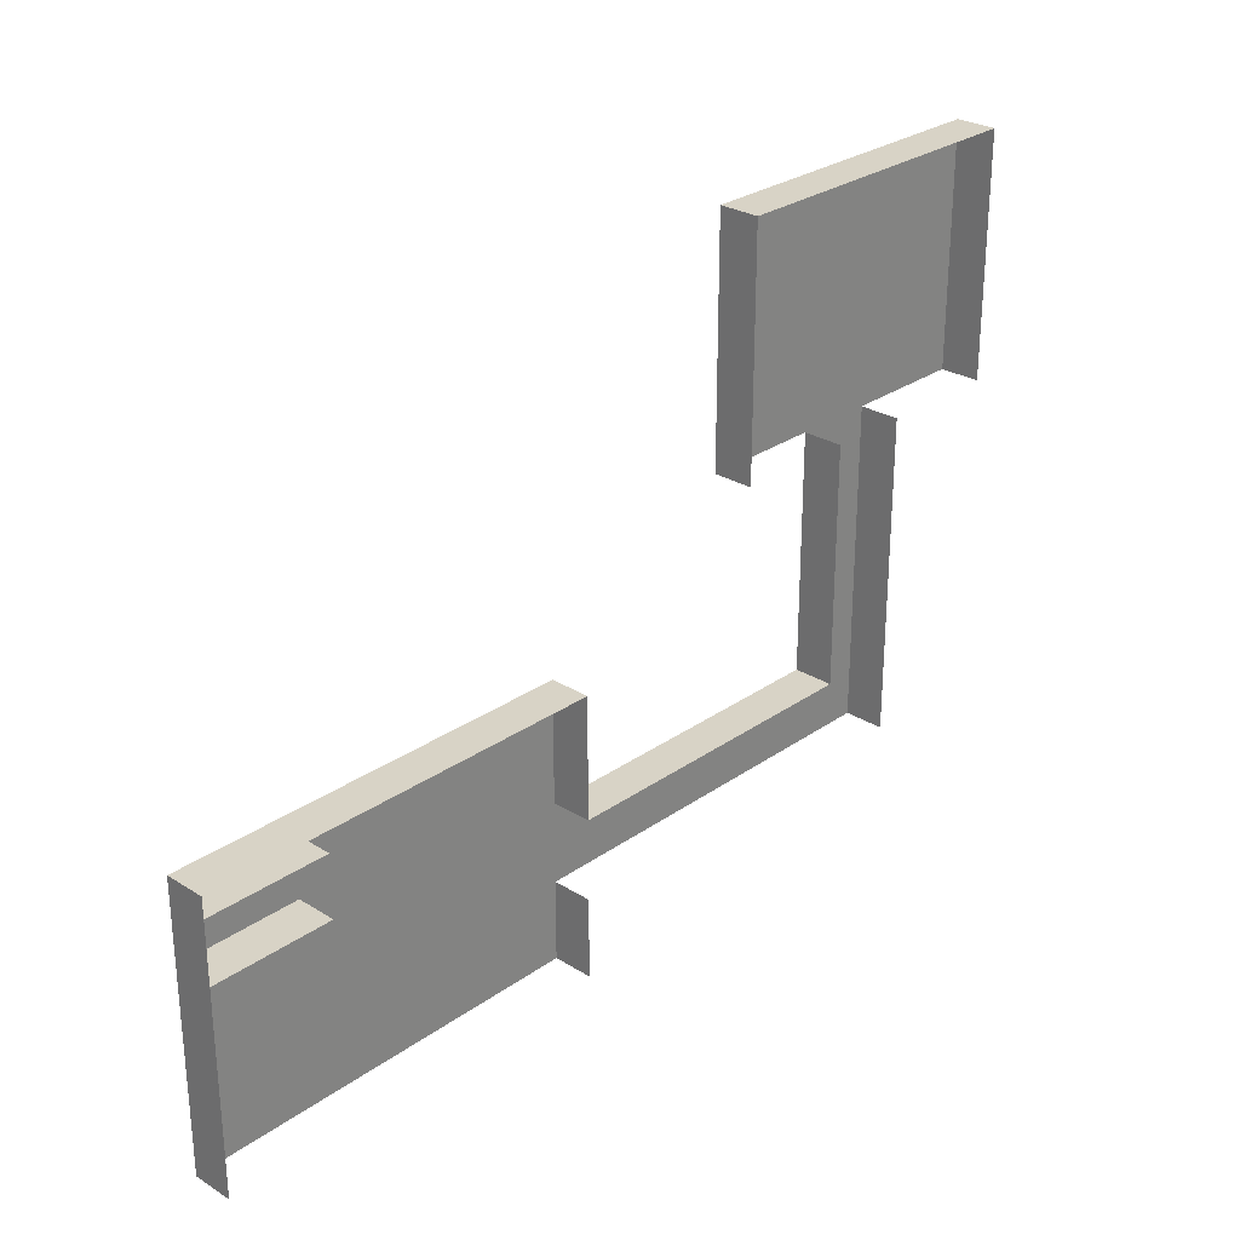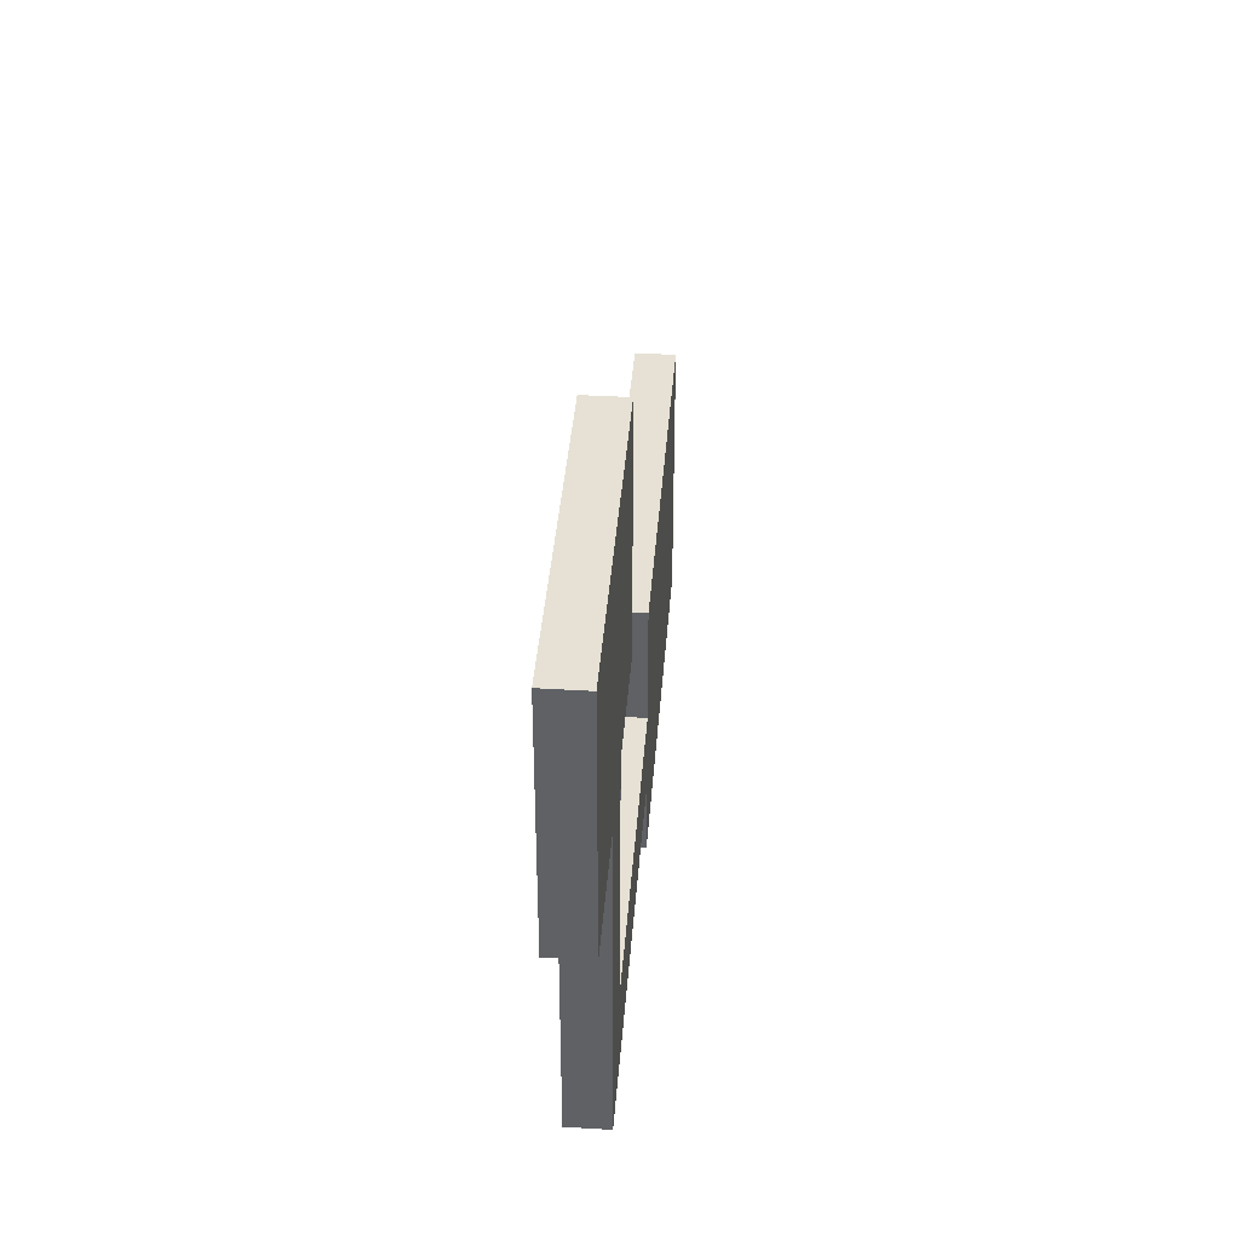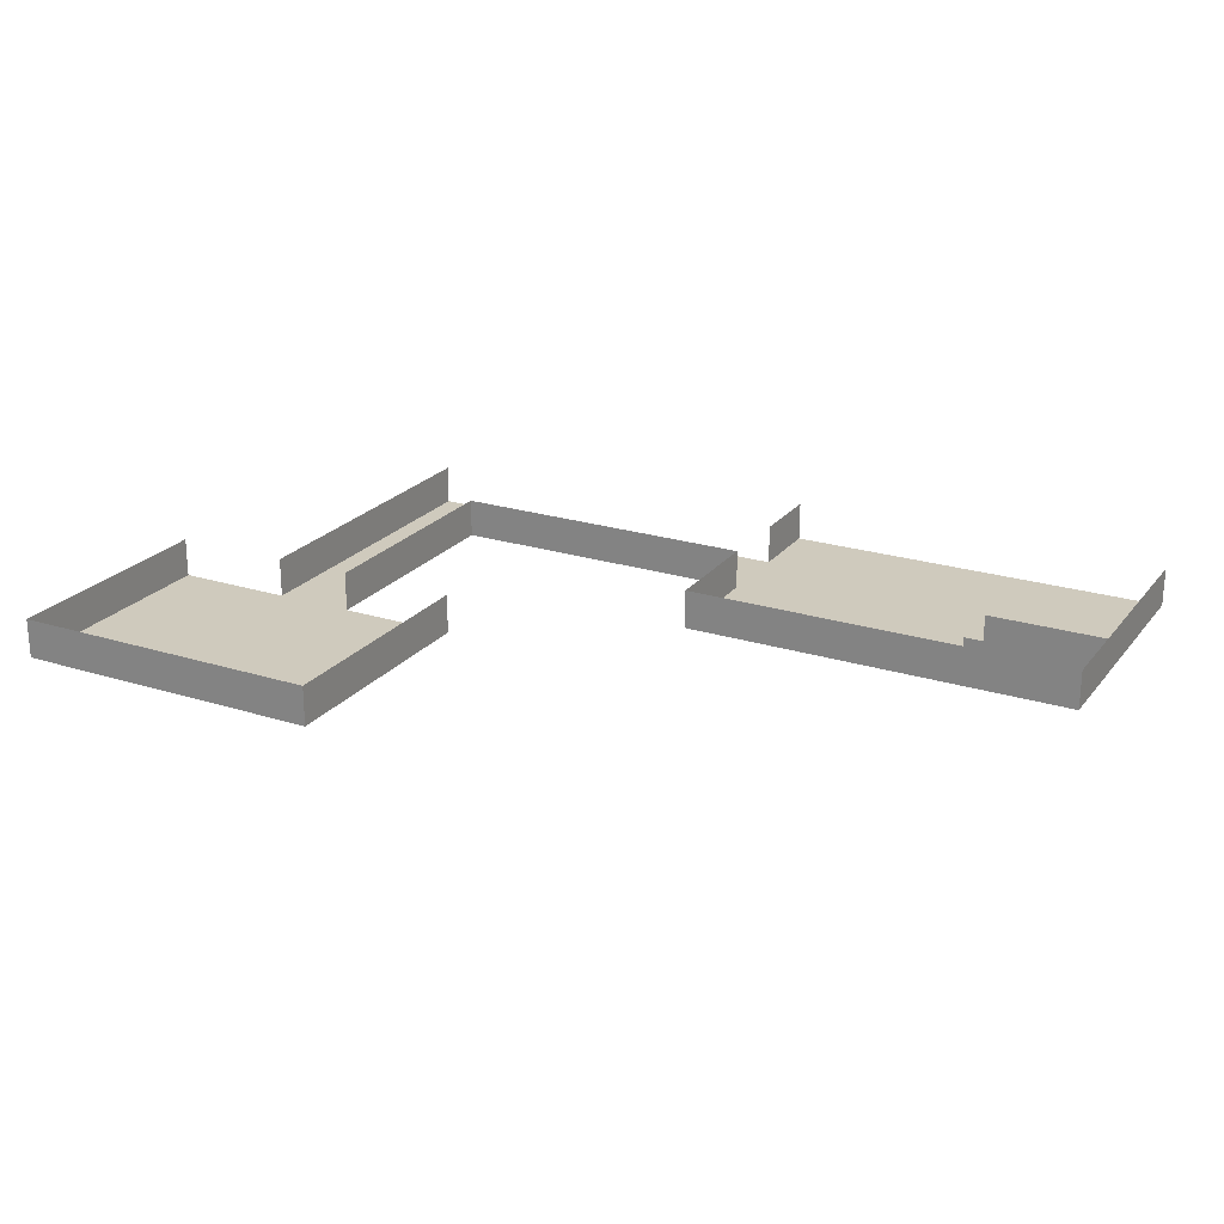
<metadata>
{"format":"obj","ext":"obj","renderer":"f3d","projection":"perspective","resolution":1024,"background":"white","views":[{"elev":28.0,"azim":-46.7,"up":"+Y"},{"elev":39.3,"azim":94.3,"up":"+Y"},{"elev":22.9,"azim":-151.8,"up":"+Z"}]}
</metadata>
<code>
o Default
v 4 -2 0
v 6 0 0
v 4 0 0
v 6 -2 0
v 2 -2 0
v 4 0 0
v 2 0 0
v 4 -2 0
v 0 -2 0
v 2 0 0
v 0 0 0
v 2 -2 0
v -2 -2 0
v 0 0 0
v -2 0 0
v 0 -2 0
v -4 -2 0
v -2 0 0
v -4 0 0
v -2 -2 0
v -6 -2 0
v -4 0 0
v -6 0 0
v -4 -2 0
v -8 -2 0
v -6 0 0
v -8 0 0
v -6 -2 0
v -8 0 0
v -6 2 -7.105e-15
v -8 2 -7.105e-15
v -6 0 0
v -8 2 -7.105e-15
v -6 4 7.105e-15
v -8 4 7.105e-15
v -6 2 -7.105e-15
v -8 4 7.105e-15
v -6 6 0
v -8 6 0
v -6 4 7.105e-15
v -6 4 7.105e-15
v -4 6 7.105e-15
v -6 6 0
v -4 4 7.105e-15
v -4 4 7.105e-15
v -2 6 0
v -4 6 7.105e-15
v -2 4 0
v -2 4 0
v 0 6 7.105e-15
v -2 6 0
v 0 4 7.105e-15
v 0 4 7.105e-15
v 2 6 0
v 0 6 7.105e-15
v 2 4 0
v 2 4 0
v 4 6 -7.105e-15
v 2 6 0
v 4 4 -7.105e-15
v 4 4 -7.105e-15
v 6 6 0
v 4 6 -7.105e-15
v 6 4 0
v 4 2 0
v 6 4 0
v 4 4 -7.105e-15
v 6 2 0
v 2 2 0
v 4 4 -7.105e-15
v 2 4 0
v 4 2 0
v 2 0 0
v 4 2 0
v 2 2 0
v 4 0 0
v 4 0 0
v 6 2 0
v 4 2 0
v 6 0 0
v 0 0 0
v 2 2 0
v 0 2 0
v 2 0 0
v -2 0 0
v 0 2 0
v -2 2 0
v 0 0 0
v -4 0 0
v -2 2 0
v -4 2 0
v -2 0 0
v -6 0 0
v -4 2 0
v -6 2 -7.105e-15
v -4 0 0
v -6 2 -7.105e-15
v -4 4 7.105e-15
v -6 4 7.105e-15
v -4 2 0
v -4 2 0
v -2 4 0
v -4 4 7.105e-15
v -2 2 0
v -2 2 0
v 0 4 7.105e-15
v -2 4 0
v 0 2 0
v 0 2 0
v 2 4 0
v 0 4 7.105e-15
v 2 2 0
v 6 4 0
v 8 6 0
v 6 6 0
v 8 4 0
v 6 2 0
v 8 4 0
v 6 4 0
v 8 2 0
v 6 0 0
v 8 2 0
v 6 2 0
v 8 0 0
v 6 -2 0
v 8 0 0
v 6 0 0
v 8 -2 0
v 6 -4 -7.105e-15
v 8 -2 0
v 6 -2 0
v 8 -4 -7.105e-15
v 4 -4 0
v 6 -2 0
v 4 -2 0
v 6 -4 -7.105e-15
v 2 -4 0
v 4 -2 0
v 2 -2 0
v 4 -4 0
v 0 -4 -7.105e-15
v 2 -2 0
v 0 -2 0
v 2 -4 0
v -2 -4 0
v 0 -2 0
v -2 -2 0
v 0 -4 -7.105e-15
v -4 -4 0
v -2 -2 0
v -4 -2 0
v -2 -4 0
v -6 -4 0
v -4 -2 0
v -6 -2 0
v -4 -4 0
v -8 -4 0
v -6 -2 0
v -8 -2 0
v -6 -4 0
v -8 -6 0
v -6 -6 0
v -6 -6 0
v -4 -6 0
v -4 -6 0
v -2 -6 0
v -2 -6 0
v 0 -6 0
v 0 -6 0
v 2 -6 0
v 2 -6 0
v 4 -6 0
v 4 -6 0
v 6 -6 -7.105e-15
v 6 -6 -7.105e-15
v 8 -6 0
v -10 -4 0
v -10 -2 0
v -10 -2 0
v -10 0 0
v -10 0 0
v -10 2 -7.105e-15
v -10 2 -7.105e-15
v -10 4 -7.105e-15
v -10 4 -7.105e-15
v -10 6 0
v -6 8 0
v -8 8 0
v -4 8 -7.105e-15
v -6 8 0
v -2 8 0
v -4 8 -7.105e-15
v 0 8 -7.105e-15
v -2 8 0
v 2 8 0
v 0 8 -7.105e-15
v 4 8 0
v 2 8 0
v 6 8 0
v 4 8 0
v 8 8 0
v 6 8 0
v 10 6 0
v 10 4 0
v 10 4 0
v 10 2 0
v 10 2 0
v 10 0 0
v 10 0 0
v 10 -2 0
v 10 -2 0
v 10 -4 0
v -10 -6 0
v -10 8 0
v 10 8 0
v 10 -6 -7.105e-15
v 12 2 -1.08e-08
v 14 2 2
v 12 2 2
v 14 2 -1.08e-08
v 18 2 -1.08e-08
v 20 2 2
v 18 2 2
v 20 2 -1.08e-08
v 22 2 -1.08e-08
v 24 2 2
v 22 2 2
v 24 2 -1.08e-08
v 28 26 -1.08e-08
v 30 26 2
v 28 26 2
v 30 26 -1.08e-08
v 30 26 -1.08e-08
v 32 26 2
v 30 26 2
v 32 26 -1.08e-08
v 30 10 0
v 30 12 2
v 30 12 0
v 30 10 2
v 30 6 0
v 30 8 2
v 30 8 0
v 30 6 2
v 30 0 -4.441e-16
v 30 2 2
v 30 2 -4.441e-16
v 30 0 2
v 36 16 0
v 36 18 2
v 36 18 0
v 36 16 2
v 14 0 0
v 16 2 0
v 14 2 -1.08e-08
v 16 0 0
v 10 -4 0
v 10 -2 2
v 10 -2 0
v 10 -4 2
v 36 18 0
v 36 20 2
v 36 20 0
v 36 18 2
v 36 14 0
v 36 16 2
v 36 16 0
v 36 14 2
v 10 2 0
v 10 4 2
v 10 4 0
v 10 2 2
v 10 4 0
v 10 6 2
v 10 6 0
v 10 4 2
v 10 6 0
v 10 8 2
v 10 8 0
v 10 6 2
v -10 6 2
v -10 8 0
v -10 8 2
v -10 6 0
v -4 8 -7.105e-15
v -2 8 2
v -4 8 2
v -2 8 0
v 8 8 0
v 10 8 2
v 8 8 2
v 10 8 0
v 0 8 2
v 0 8 -7.105e-15
v 6 8 0
v 6 8 2
v 2 8 0
v 4 8 2
v 2 8 2
v 4 8 0
v -8 8 0
v -6 8 2
v -8 8 2
v -6 8 0
v 36 22 0
v 36 24 2
v 36 24 0
v 36 22 2
v -6 8 0
v -4 8 2
v -6 8 2
v -4 8 -7.105e-15
v -10 8 0
v -8 8 2
v -10 8 2
v -8 8 0
v -6 4 7.105e-15
v -4 4 2
v -6 4 2
v -4 4 7.105e-15
v 0 8 -7.105e-15
v 2 8 2
v 0 8 2
v 2 8 0
v -10 -6 2
v -10 -4 0
v -10 -4 2
v -10 -6 0
v -10 -4 2
v -10 -2 0
v -10 -2 2
v -10 -4 0
v -10 -2 2
v -10 0 0
v -10 0 2
v -10 -2 0
v -10 0 2
v -10 2 -7.105e-15
v -10 2 2
v -10 0 0
v -10 2 2
v -10 4 -7.105e-15
v -10 4 2
v -10 2 -7.105e-15
v -10 4 2
v -10 6 0
v -10 6 2
v -10 4 -7.105e-15
v -10 4 -7.105e-15
v -8 4 2
v -10 4 2
v -8 4 7.105e-15
v 10 -6 -7.105e-15
v 10 -4 2
v 10 -4 0
v 10 -6 2
v 20 2 -1.08e-08
v 20 2 2
v 14 2 -1.08e-08
v 16 2 2
v 14 2 2
v 16 2 0
v 16 2 0
v 18 2 2
v 16 2 2
v 18 2 -1.08e-08
v 24 2 -1.08e-08
v 26 2 2
v 24 2 2
v 26 2 -1.08e-08
v 24 26 -1.08e-08
v 26 26 2
v 24 26 2
v 26 26 -1.08e-08
v 30 12 0
v 30 14 2
v 30 14 0
v 30 12 2
v 26 2 2
v 26 4 5.001e-05
v 26 4 2
v 26 2 -1.08e-08
v 30 4 0
v 30 6 2
v 30 6 0
v 30 4 2
v 30 10 2
v 30 10 0
v 4 8 0
v 6 8 2
v 4 8 2
v 6 8 0
v -10 7 -0.00015
v -6 7 2
v -10 7 2
v -6 7 -0.00015
v -6 7 -0.00015
v -4 7 2
v -6 7 2
v -4 7 -0.00015
v 36 20 0
v 36 22 2
v 36 22 0
v 36 20 2
v 12 0 0
v 14 2 -1.08e-08
v 12 2 -1.08e-08
v 14 0 0
v 22 -2 0
v 24 0 0
v 22 0 0
v 24 -2 0
v 16 0 0
v 18 2 -1.08e-08
v 16 2 0
v 18 0 0
v 22 26 -1.08e-08
v 24 26 2
v 22 26 2
v 24 26 -1.08e-08
v 20 2 -1.08e-08
v 20 0 0
v 14 -2 0
v 16 0 0
v 14 0 0
v 16 -2 0
v 28 4 -7.105e-15
v 30 6 0
v 28 6 -7.105e-15
v 30 4 0
v 18 -2 0
v 20 0 0
v 18 0 0
v 20 -2 0
v 20 -2 0
v 22 0 0
v 20 0 0
v 22 -2 0
v 26 6 -7.105e-15
v 28 8 -7.105e-15
v 26 8 -7.105e-15
v 28 6 -7.105e-15
v 24 -2 0
v 26 0 0
v 24 0 0
v 26 -2 0
v 16 -2 0
v 18 0 0
v 16 0 0
v 18 -2 0
v 28 12 -3.997e-15
v 30 14 0
v 28 14 -3.997e-15
v 30 12 0
v 22 0 0
v 24 2 -1.08e-08
v 22 2 -1.08e-08
v 24 0 0
v 24 0 0
v 26 2 -1.08e-08
v 24 2 -1.08e-08
v 26 0 0
v 28 10 -7.105e-15
v 30 12 0
v 28 12 -3.997e-15
v 30 10 0
v 28 0 3.553e-15
v 30 2 -4.441e-16
v 28 2 3.553e-15
v 30 0 -4.441e-16
v 12 -2 0
v 14 0 0
v 12 0 0
v 14 -2 0
v 28 -2 0
v 30 0 -4.441e-16
v 28 0 3.553e-15
v 30 -2 0
v 34 26 -1.08e-08
v 36 26 2
v 34 26 2
v 36 26 -1.08e-08
v 26 26 -1.08e-08
v 28 26 2
v 26 26 2
v 28 26 -1.08e-08
v 28 2 3.553e-15
v 30 4 0
v 28 4 -7.105e-15
v 30 2 -4.441e-16
v 26 10 -7.105e-15
v 26 12 0
v 26 2 -1.08e-08
v 26 4 5.001e-05
v 28 2 3.553e-15
v 26 2 -1.08e-08
v 28 0 3.553e-15
v 28 -2 0
v 30 -2 0
v 30 0 2
v 30 0 -4.441e-16
v 30 -2 2
v 28 6 -7.105e-15
v 30 8 0
v 28 8 -7.105e-15
v 30 6 0
v 28 8 -7.105e-15
v 30 10 0
v 28 10 -7.105e-15
v 30 8 0
v 26 8 -7.105e-15
v 28 10 -7.105e-15
v 26 10 -7.105e-15
v 28 8 -7.105e-15
v 28 14 -3.997e-15
v 26 14 -4.441e-16
v 26 14 -4.441e-16
v 28 16 0
v 26 16 0
v 28 14 -3.997e-15
v 34 14 7.105e-15
v 36 16 0
v 34 16 7.105e-15
v 36 14 0
v 24 16 7.105e-15
v 26 18 7.105e-15
v 24 18 7.105e-15
v 26 16 0
v 24 18 7.105e-15
v 26 20 7.105e-15
v 24 20 7.105e-15
v 26 18 7.105e-15
v 24 20 7.105e-15
v 26 22 7.105e-15
v 24 22 7.105e-15
v 26 20 7.105e-15
v 24 22 7.105e-15
v 26 24 0
v 24 24 0
v 26 22 7.105e-15
v 26 22 7.105e-15
v 28 24 0
v 26 24 0
v 28 22 0
v 28 22 0
v 30 24 0
v 28 24 0
v 30 22 0
v 30 22 0
v 32 24 7.105e-15
v 30 24 0
v 32 22 7.105e-15
v 32 22 7.105e-15
v 34 24 7.105e-15
v 32 24 7.105e-15
v 34 22 7.105e-15
v 32 20 7.105e-15
v 34 22 7.105e-15
v 32 22 7.105e-15
v 34 20 7.105e-15
v 32 18 0
v 34 20 7.105e-15
v 32 20 7.105e-15
v 34 18 0
v 32 16 7.105e-15
v 34 18 0
v 32 18 0
v 36 24 0
v 36 26 2
v 36 26 -1.08e-08
v 36 24 2
v 22 14 7.105e-15
v 24 16 7.105e-15
v 22 16 7.105e-15
v 24 14 7.105e-15
v 28 14 -3.997e-15
v 30 16 0
v 28 16 0
v 30 14 0
v 26 16 0
v 28 18 7.105e-15
v 26 18 7.105e-15
v 28 16 0
v 28 16 0
v 30 18 0
v 28 18 7.105e-15
v 30 16 0
v 30 16 0
v 32 18 0
v 30 18 0
v 32 16 7.105e-15
v 30 18 0
v 32 20 7.105e-15
v 30 20 7.105e-15
v 32 18 0
v 30 20 7.105e-15
v 32 22 7.105e-15
v 30 22 0
v 32 20 7.105e-15
v 28 20 7.105e-15
v 30 22 0
v 28 22 0
v 30 20 7.105e-15
v 26 20 7.105e-15
v 28 22 0
v 26 22 7.105e-15
v 28 20 7.105e-15
v 26 18 7.105e-15
v 28 20 7.105e-15
v 26 20 7.105e-15
v 28 18 7.105e-15
v 28 18 7.105e-15
v 30 20 7.105e-15
v 28 20 7.105e-15
v 30 18 0
v 24 14 7.105e-15
v 26 14 -4.441e-16
v 24 18 7.105e-15
v 22 18 7.105e-15
v 22 18 7.105e-15
v 24 20 7.105e-15
v 22 20 0
v 24 18 7.105e-15
v 22 20 0
v 24 22 7.105e-15
v 22 22 0
v 24 20 7.105e-15
v 22 22 0
v 24 24 0
v 22 24 7.105e-15
v 24 22 7.105e-15
v 20 24 0
v 22 26 -1.08e-08
v 20 26 0
v 24 26 -1.08e-08
v 26 26 -1.08e-08
v 24 26 -1.08e-08
v 28 26 -1.08e-08
v 26 26 -1.08e-08
v 30 26 -1.08e-08
v 28 26 -1.08e-08
v 32 26 -1.08e-08
v 30 26 -1.08e-08
v 34 26 -1.08e-08
v 32 26 -1.08e-08
v 36 26 -1.08e-08
v 36 24 0
v 36 22 0
v 36 22 0
v 36 20 0
v 36 20 0
v 36 18 0
v 32 14 7.105e-15
v 20 16 7.105e-15
v 20 18 0
v 20 14 0
v 20 22 0
v 20 20 0
v 20 22 0
v 20 18 0
v 20 20 0
v 36 18 0
v 20 26 0
v 22 26 2
v 20 26 2
v 22 26 -1.08e-08
v 32 26 -1.08e-08
v 34 26 2
v 32 26 2
v 34 26 -1.08e-08
v 20 24 2
v 20 26 0
v 20 26 2
v 20 24 0
v 20 20 2
v 20 22 0
v 20 22 2
v 20 20 0
v 20 18 2
v 20 18 0
v 20 16 2
v 20 18 0
v 20 18 2
v 20 16 7.105e-15
v 30 14 0
v 32 14 7.105e-15
v 20 14 2
v 20 14 0
v 20 22 2
v 20 24 0
v 20 24 2
v 20 22 0
v 26 4 5.001e-05
v 28 6 -7.105e-15
v 26 6 -7.105e-15
v 28 4 -7.105e-15
v 22 2 -1.08e-08
v 20 2 -1.08e-08
v 26 12 2
v 26 14 -4.441e-16
v 26 14 2
v 26 12 0
v 26 10 2
v 26 12 0
v 26 12 2
v 26 10 -7.105e-15
v 26 4 2
v 26 6 -7.105e-15
v 26 6 2
v 26 4 5.001e-05
v 26 6 2
v 26 8 -7.105e-15
v 26 8 2
v 26 6 -7.105e-15
v 26 8 2
v 26 10 -7.105e-15
v 26 10 2
v 26 8 -7.105e-15
v 30 2 -4.441e-16
v 30 4 2
v 30 4 0
v 30 2 2
v 10 2 0
v 10 2 2
v 10 0 0
v 12 2 -1.08e-08
v 10 2 0
v 12 0 0
v 10 -2 0
v 10 0 0
g Scene
f 1 2 3
f 1 4 2
f 5 6 7
f 5 8 6
f 9 10 11
f 9 12 10
f 13 14 15
f 13 16 14
f 17 18 19
f 17 20 18
f 21 22 23
f 21 24 22
f 25 26 27
f 25 28 26
f 29 30 31
f 29 32 30
f 33 34 35
f 33 36 34
f 37 38 39
f 37 40 38
f 41 42 43
f 41 44 42
f 45 46 47
f 45 48 46
f 49 50 51
f 49 52 50
f 53 54 55
f 53 56 54
f 57 58 59
f 57 60 58
f 61 62 63
f 61 64 62
f 65 66 67
f 65 68 66
f 69 70 71
f 69 72 70
f 73 74 75
f 73 76 74
f 77 78 79
f 77 80 78
f 81 82 83
f 81 84 82
f 85 86 87
f 85 88 86
f 89 90 91
f 89 92 90
f 93 94 95
f 93 96 94
f 97 98 99
f 97 100 98
f 101 102 103
f 101 104 102
f 105 106 107
f 105 108 106
f 109 110 111
f 109 112 110
f 113 114 115
f 113 116 114
f 117 118 119
f 117 120 118
f 121 122 123
f 121 124 122
f 125 126 127
f 125 128 126
f 129 130 131
f 129 132 130
f 133 134 135
f 133 136 134
f 137 138 139
f 137 140 138
f 141 142 143
f 141 144 142
f 145 146 147
f 145 148 146
f 149 150 151
f 149 152 150
f 153 154 155
f 153 156 154
f 157 158 159
f 157 160 158
f 161 160 157
f 161 162 160
f 163 156 153
f 163 164 156
f 165 152 149
f 165 166 152
f 167 148 145
f 167 168 148
f 169 144 141
f 169 170 144
f 171 140 137
f 171 172 140
f 173 136 133
f 173 174 136
f 175 132 129
f 175 176 132
f 177 159 178
f 177 157 159
f 179 27 180
f 179 25 27
f 181 31 182
f 181 29 31
f 183 35 184
f 183 33 35
f 185 39 186
f 185 37 39
f 39 187 188
f 39 38 187
f 43 189 190
f 43 42 189
f 47 191 192
f 47 46 191
f 51 193 194
f 51 50 193
f 55 195 196
f 55 54 195
f 59 197 198
f 59 58 197
f 63 199 200
f 63 62 199
f 115 201 202
f 115 114 201
f 116 203 114
f 116 204 203
f 120 205 118
f 120 206 205
f 124 207 122
f 124 208 207
f 128 209 126
f 128 210 209
f 132 211 130
f 132 212 211
f 213 157 177
f 213 161 157
f 186 188 214
f 186 39 188
f 114 215 201
f 114 203 215
f 176 212 132
f 176 216 212
f 217 218 219
f 217 220 218
f 221 222 223
f 221 224 222
f 225 226 227
f 225 228 226
f 229 230 231
f 229 232 230
f 233 234 235
f 233 236 234
f 237 238 239
f 237 240 238
f 241 242 243
f 241 244 242
f 245 246 247
f 245 248 246
f 249 250 251
f 249 252 250
f 253 254 255
f 253 256 254
f 257 258 259
f 257 260 258
f 261 262 263
f 261 264 262
f 265 266 267
f 265 268 266
f 269 270 271
f 269 272 270
f 273 274 275
f 273 276 274
f 277 278 279
f 277 280 278
f 281 282 283
f 281 284 282
f 285 286 287
f 285 288 286
f 289 290 291
f 289 292 290
f 288 293 286
f 288 294 293
f 295 291 296
f 295 289 291
f 297 298 299
f 297 300 298
f 301 302 303
f 301 304 302
f 305 306 307
f 305 308 306
f 309 310 311
f 309 312 310
f 313 314 315
f 313 316 314
f 317 318 319
f 317 320 318
f 321 322 323
f 321 324 322
f 325 326 327
f 325 328 326
f 329 330 331
f 329 332 330
f 333 334 335
f 333 336 334
f 337 338 339
f 337 340 338
f 341 342 343
f 341 344 342
f 345 346 347
f 345 348 346
f 349 350 351
f 349 352 350
f 352 319 350
f 352 317 319
f 353 354 355
f 353 356 354
f 357 227 358
f 357 225 227
f 359 360 361
f 359 362 360
f 363 364 365
f 363 366 364
f 367 368 369
f 367 370 368
f 371 372 373
f 371 374 372
f 375 376 377
f 375 378 376
f 379 380 381
f 379 382 380
f 383 384 385
f 383 386 384
f 243 387 388
f 243 242 387
f 389 390 391
f 389 392 390
f 393 394 395
f 393 396 394
f 397 398 399
f 397 400 398
f 401 402 403
f 401 404 402
f 405 406 407
f 405 408 406
f 409 410 411
f 409 412 410
f 413 414 415
f 413 416 414
f 417 418 419
f 417 420 418
f 416 421 414
f 416 422 421
f 423 424 425
f 423 426 424
f 427 428 429
f 427 430 428
f 431 432 433
f 431 434 432
f 435 436 437
f 435 438 436
f 439 440 441
f 439 442 440
f 443 444 445
f 443 446 444
f 447 448 449
f 447 450 448
f 451 452 453
f 451 454 452
f 455 456 457
f 455 458 456
f 459 460 461
f 459 462 460
f 463 464 465
f 463 466 464
f 467 468 469
f 467 470 468
f 471 472 473
f 471 474 472
f 475 476 477
f 475 478 476
f 479 480 481
f 479 482 480
f 483 484 485
f 483 486 484
f 487 488 489
f 487 490 488
f 491 465 492
f 491 463 465
f 493 489 494
f 493 487 489
f 444 495 496
f 444 497 495
f 446 497 444
f 446 498 497
f 499 500 501
f 499 502 500
f 503 504 505
f 503 506 504
f 507 508 509
f 507 510 508
f 511 512 513
f 511 514 512
f 492 515 516
f 492 465 515
f 517 518 519
f 517 520 518
f 521 522 523
f 521 524 522
f 525 526 527
f 525 528 526
f 529 530 531
f 529 532 530
f 533 534 535
f 533 536 534
f 537 538 539
f 537 540 538
f 541 542 543
f 541 544 542
f 545 546 547
f 545 548 546
f 549 550 551
f 549 552 550
f 553 554 555
f 553 556 554
f 557 558 559
f 557 560 558
f 561 562 563
f 561 564 562
f 565 566 567
f 565 523 566
f 568 569 570
f 568 571 569
f 572 573 574
f 572 575 573
f 576 577 578
f 576 579 577
f 580 581 582
f 580 583 581
f 584 585 586
f 584 587 585
f 588 589 590
f 588 591 589
f 592 593 594
f 592 595 593
f 596 597 598
f 596 599 597
f 600 601 602
f 600 603 601
f 604 605 606
f 604 607 605
f 608 609 610
f 608 611 609
f 612 613 614
f 612 615 613
f 616 528 525
f 616 617 528
f 574 618 619
f 574 573 618
f 620 621 622
f 620 623 621
f 624 625 626
f 624 627 625
f 628 629 630
f 628 631 629
f 632 633 634
f 632 630 633
f 630 635 633
f 630 629 635
f 539 636 637
f 539 538 636
f 543 638 639
f 543 542 638
f 547 640 641
f 547 546 640
f 551 642 643
f 551 550 642
f 555 644 645
f 555 554 644
f 554 646 644
f 554 647 646
f 556 647 554
f 556 648 647
f 560 649 558
f 560 650 649
f 564 651 562
f 564 652 651
f 653 523 565
f 653 521 523
f 654 619 655
f 654 574 619
f 656 574 654
f 656 572 574
f 657 630 632
f 657 628 630
f 658 626 659
f 658 624 626
f 660 622 661
f 660 620 622
f 523 662 566
f 523 522 662
f 663 664 665
f 663 666 664
f 667 668 669
f 667 670 668
f 671 672 673
f 671 674 672
f 675 676 677
f 675 678 676
f 679 678 675
f 679 680 678
f 681 682 683
f 681 684 682
f 685 591 588
f 685 686 591
f 687 684 681
f 687 688 684
f 689 690 691
f 689 692 690
f 693 694 695
f 693 696 694
f 437 697 698
f 437 436 697
f 699 700 701
f 699 702 700
f 703 704 705
f 703 706 704
f 707 708 709
f 707 710 708
f 711 712 713
f 711 714 712
f 715 716 717
f 715 718 716
f 719 720 721
f 719 722 720
f 723 219 724
f 723 217 219
f 725 726 727
f 725 728 726
f 729 473 730
f 729 471 473

</code>
